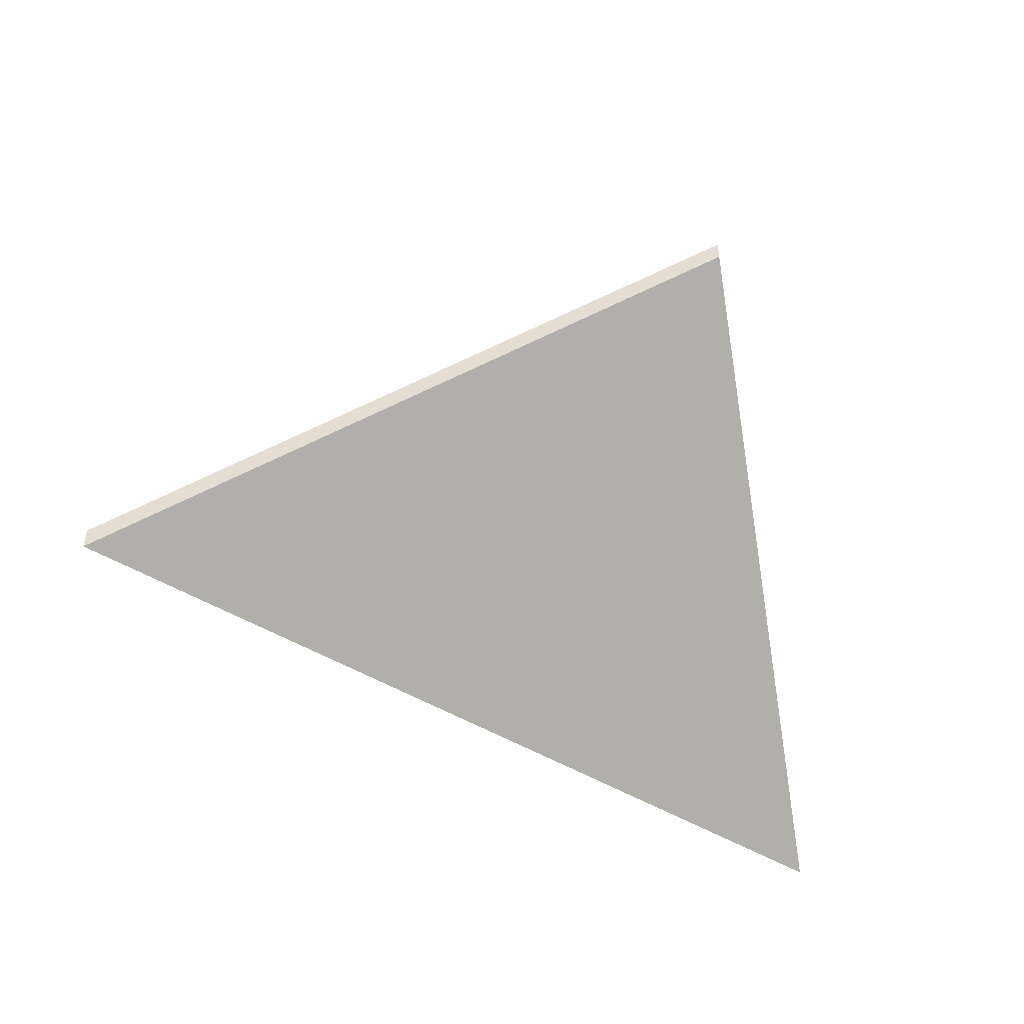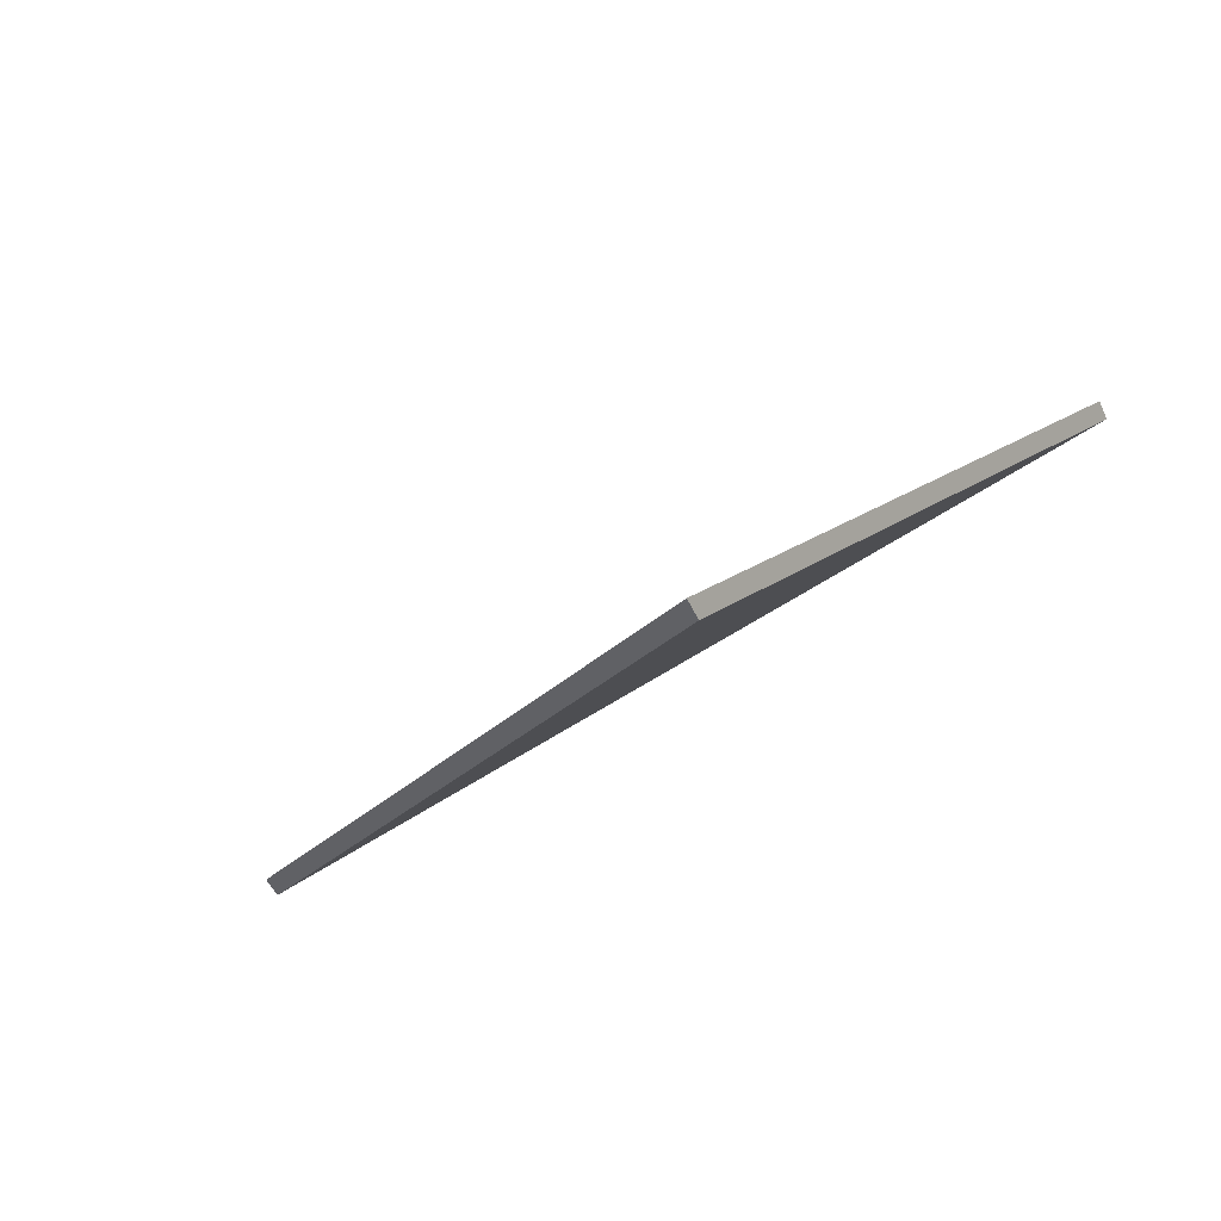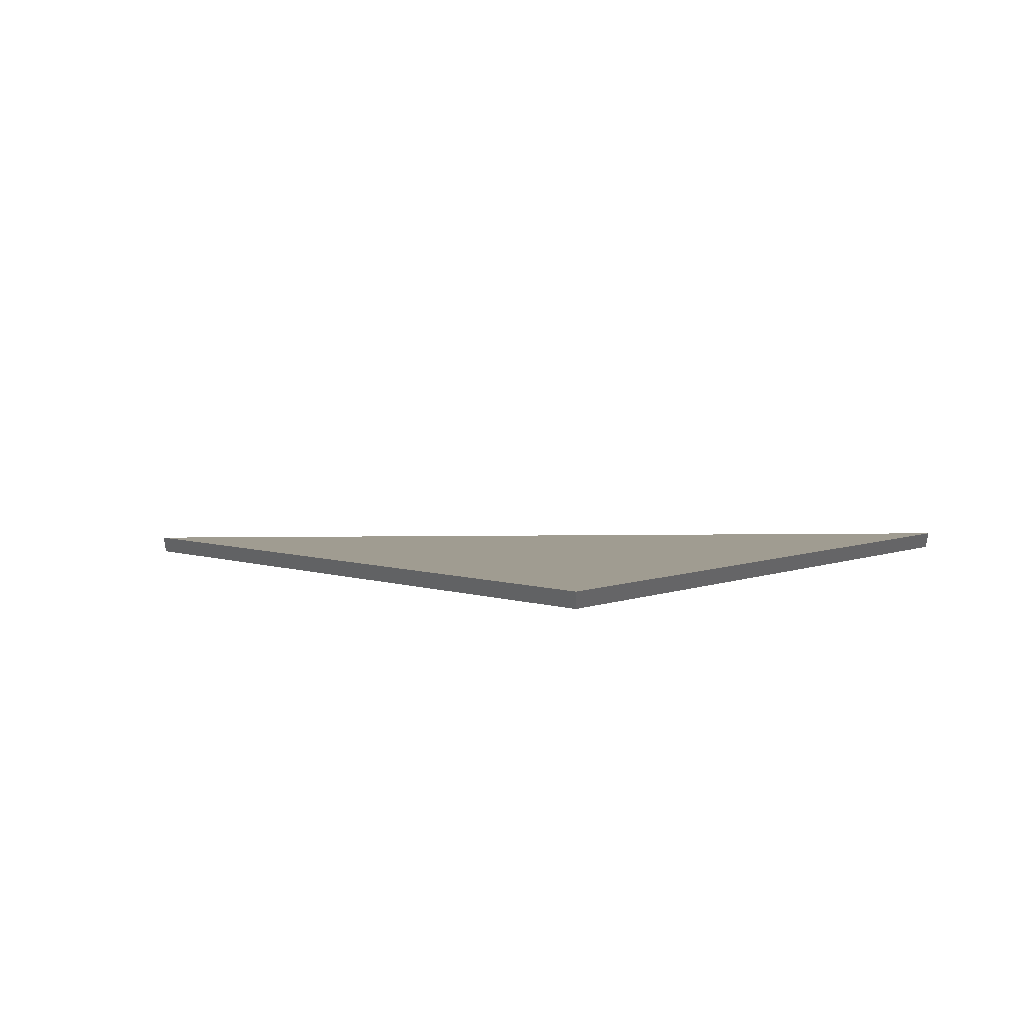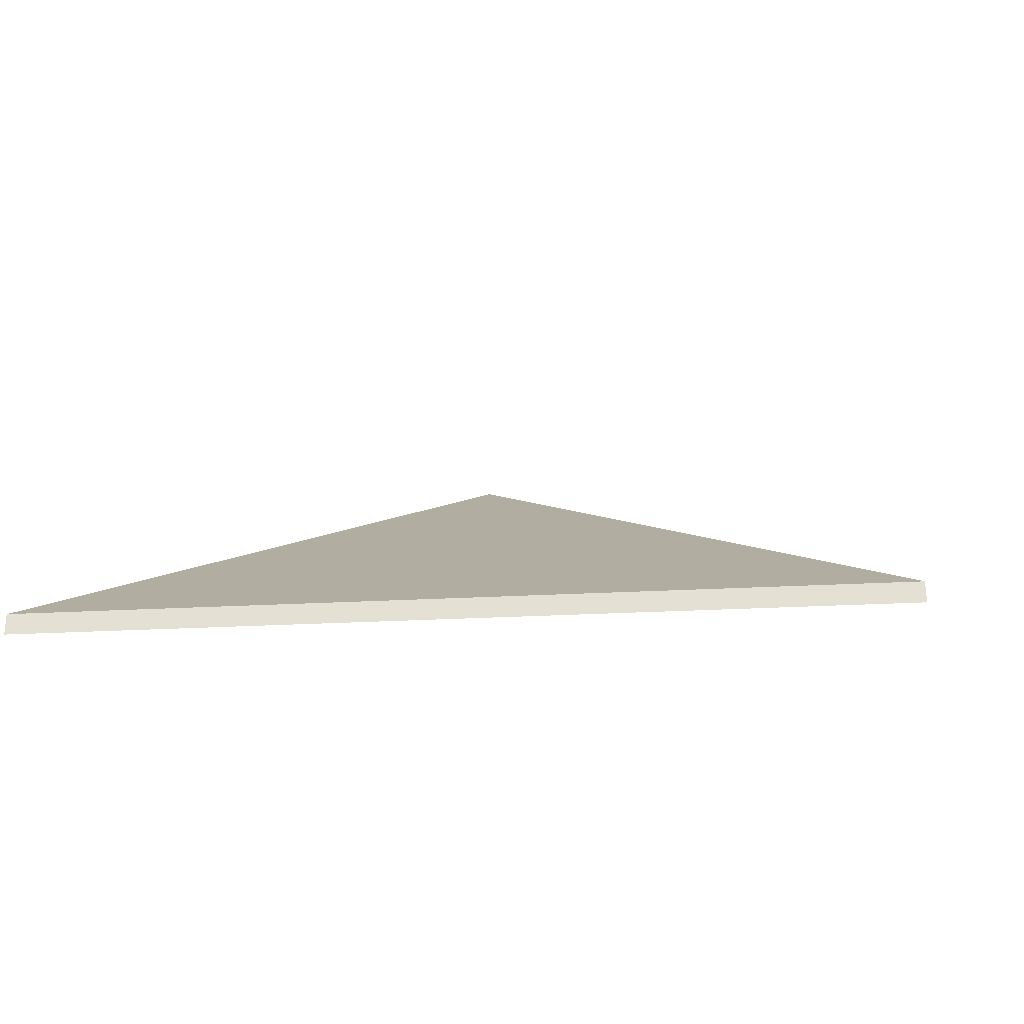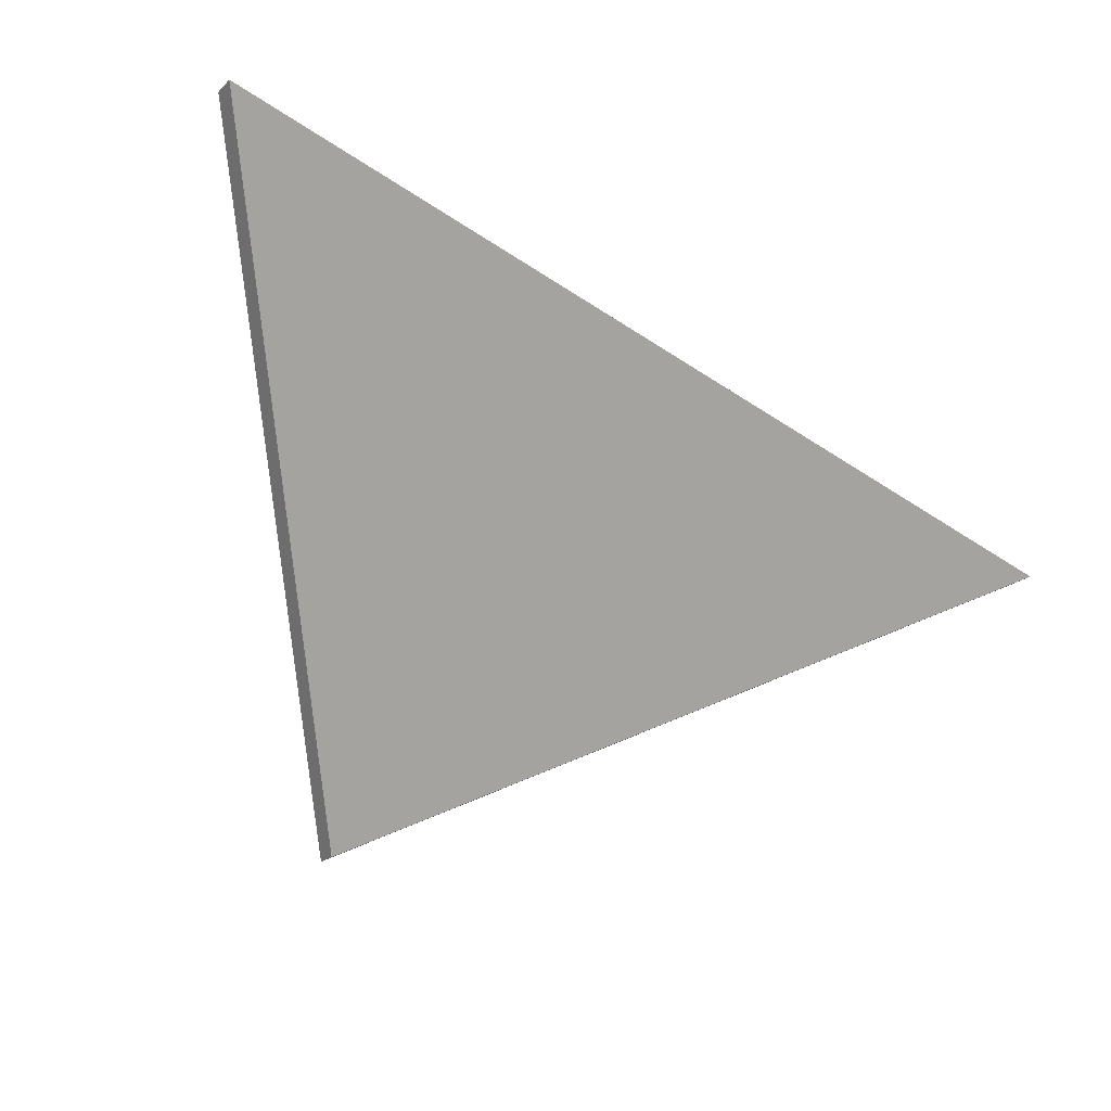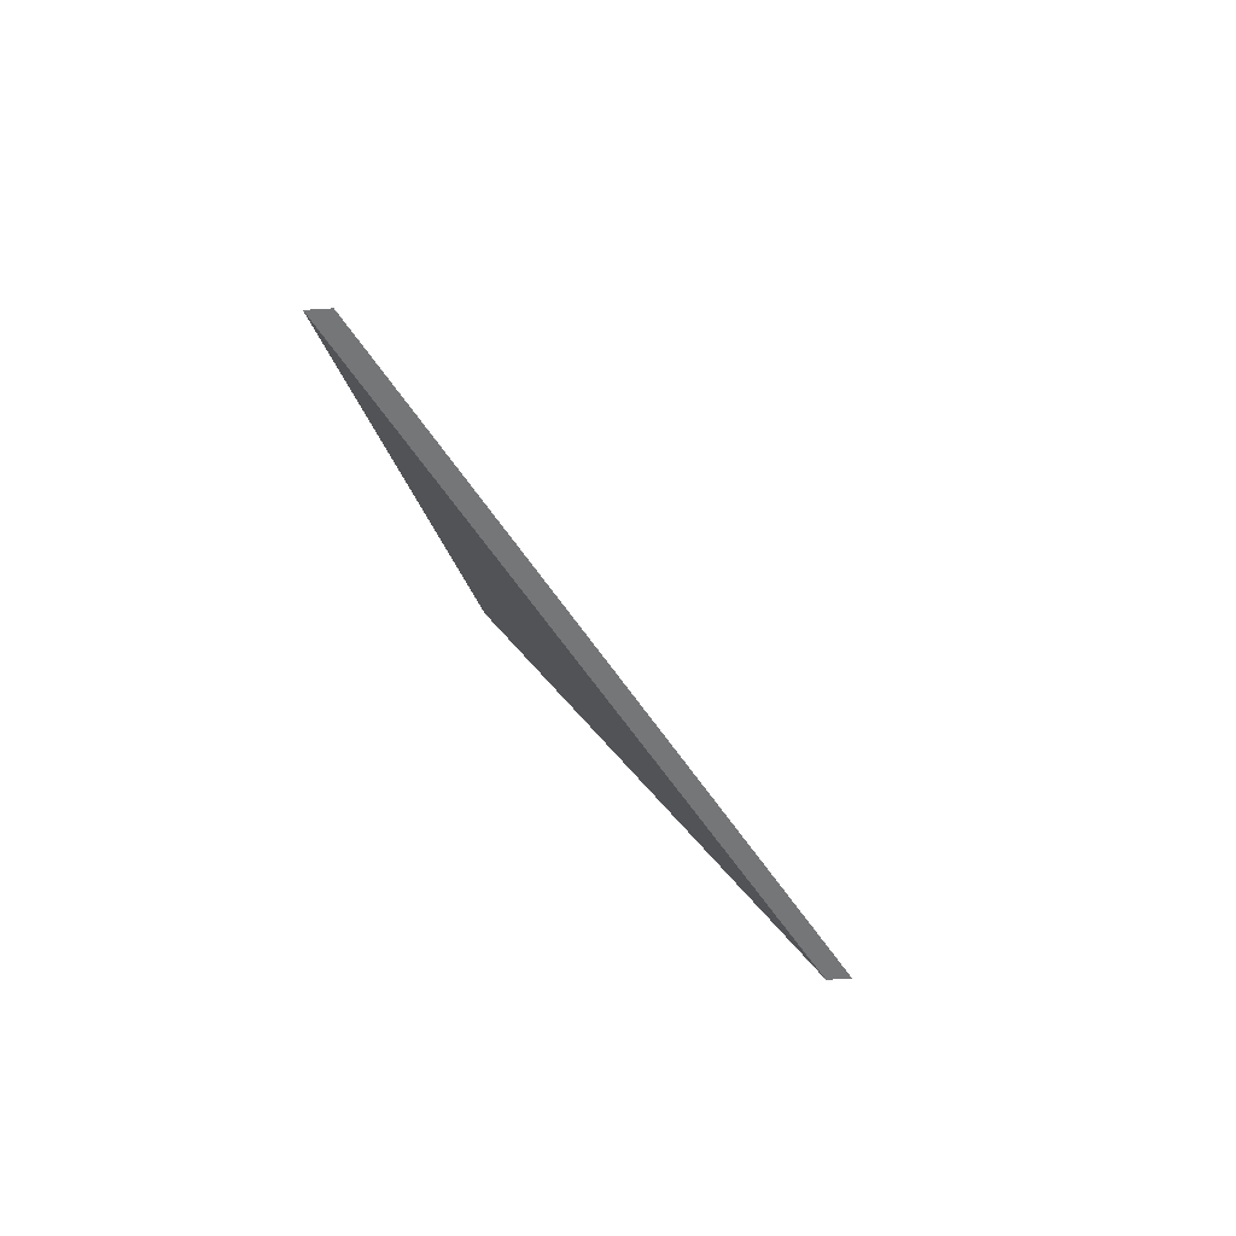
<metadata>
{"format":"obj","ext":"obj","renderer":"f3d","projection":"perspective","resolution":1024,"background":"white","views":[{"elev":-47.3,"azim":162.6,"up":"+Y"},{"elev":-52.0,"azim":-155.3,"up":"+Z"},{"elev":42.5,"azim":-163.1,"up":"+Y"},{"elev":-27.0,"azim":22.3,"up":"+Y"},{"elev":-20.7,"azim":-31.9,"up":"+Z"},{"elev":-31.1,"azim":95.4,"up":"+Z"}]}
</metadata>
<code>
v 2.422 0.02799 3.296
v 2.514 0.02799 3.267
v 2.453 0.06466 3.237
v 2.422 0.02562 3.296
v 2.453 0.0623 3.237
v 2.514 0.02562 3.267
v 2.453 0.0623 3.237
v 2.422 0.02562 3.296
v 2.422 0.02799 3.296
v 2.453 0.06466 3.237
v 2.514 0.02562 3.267
v 2.453 0.0623 3.237
v 2.453 0.06466 3.237
v 2.514 0.02799 3.267
v 2.422 0.02562 3.296
v 2.514 0.02562 3.267
v 2.514 0.02799 3.267
v 2.422 0.02799 3.296
f 1 2 3
f 4 5 6
f 7 8 9
f 7 9 10
f 11 12 13
f 11 13 14
f 15 16 17
f 15 17 18

</code>
